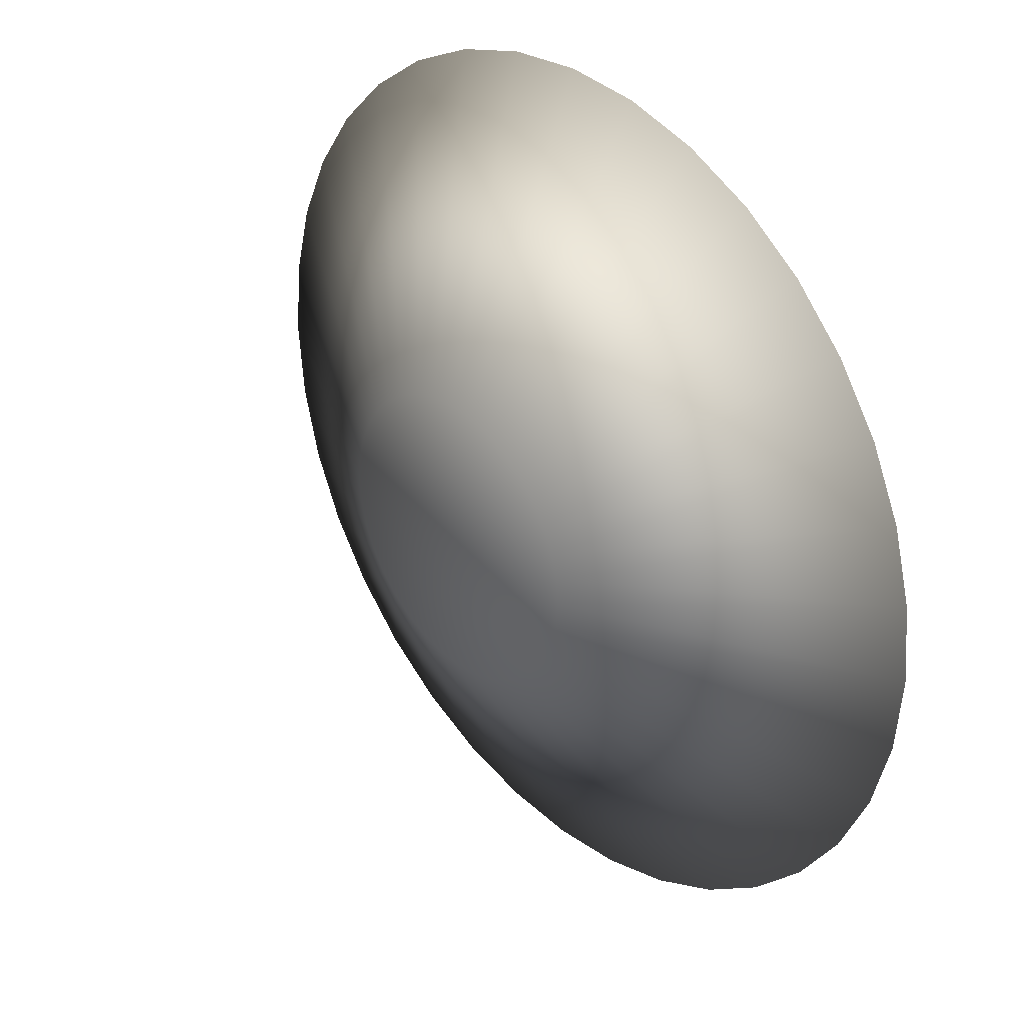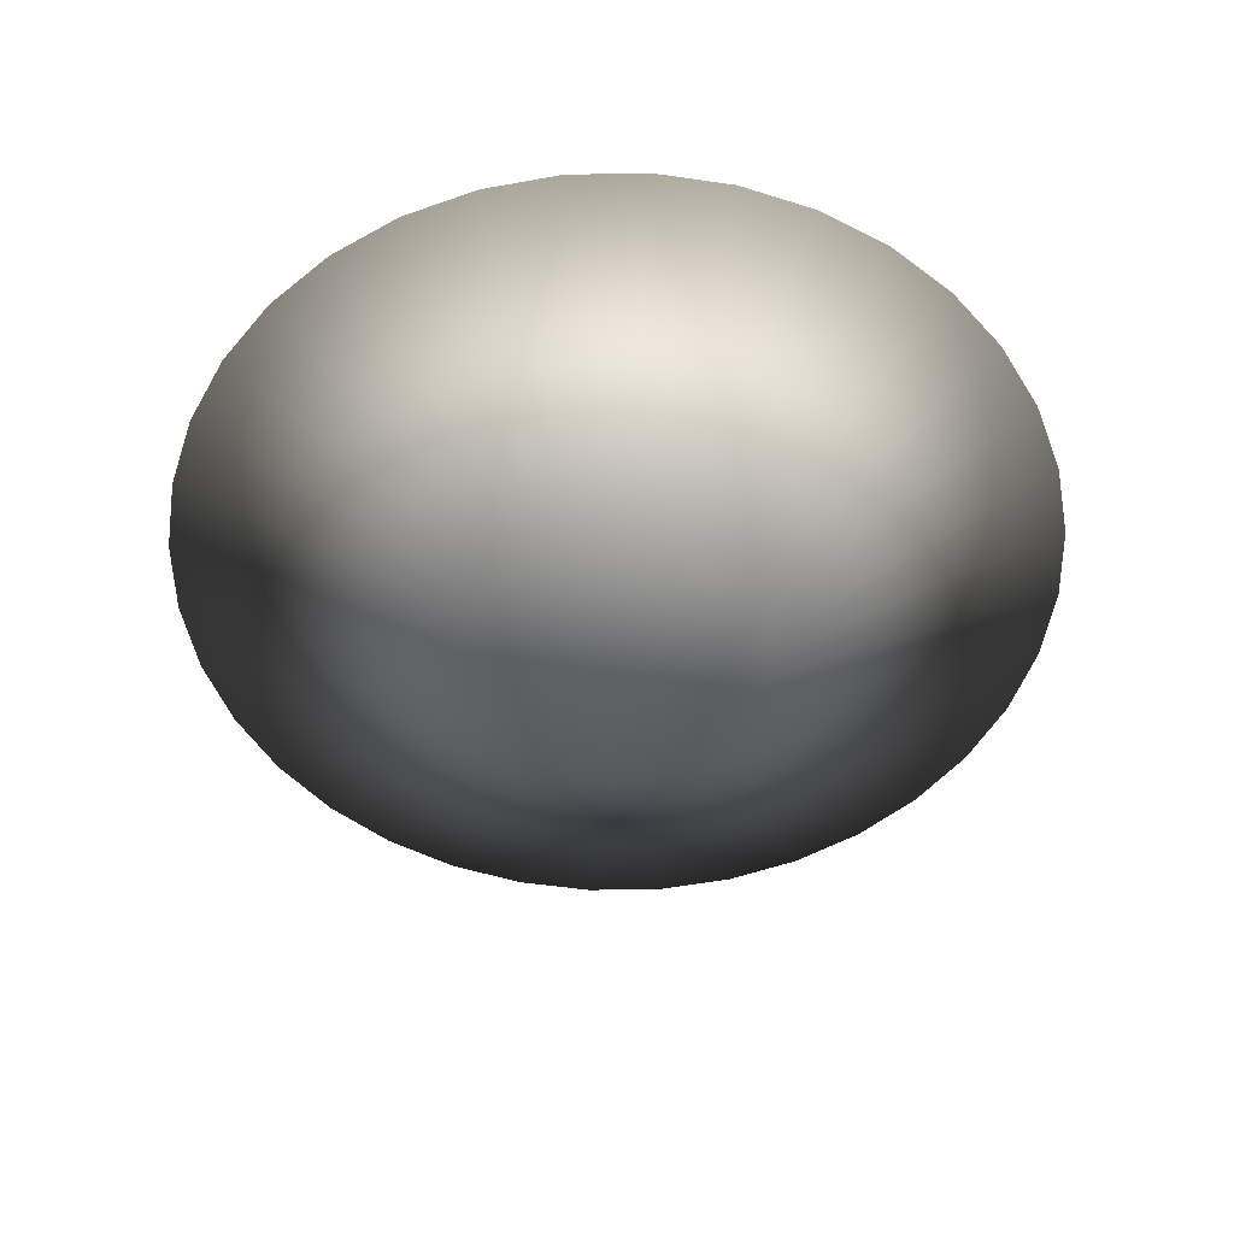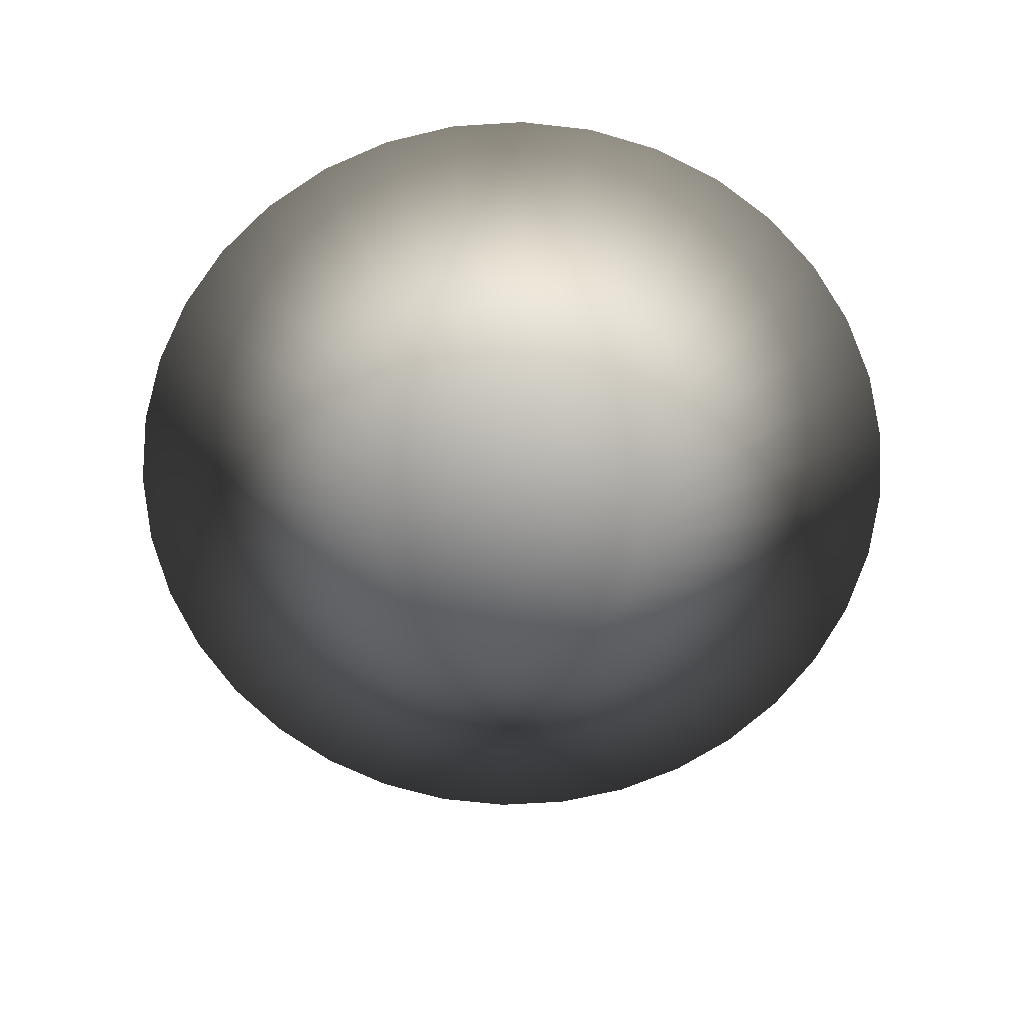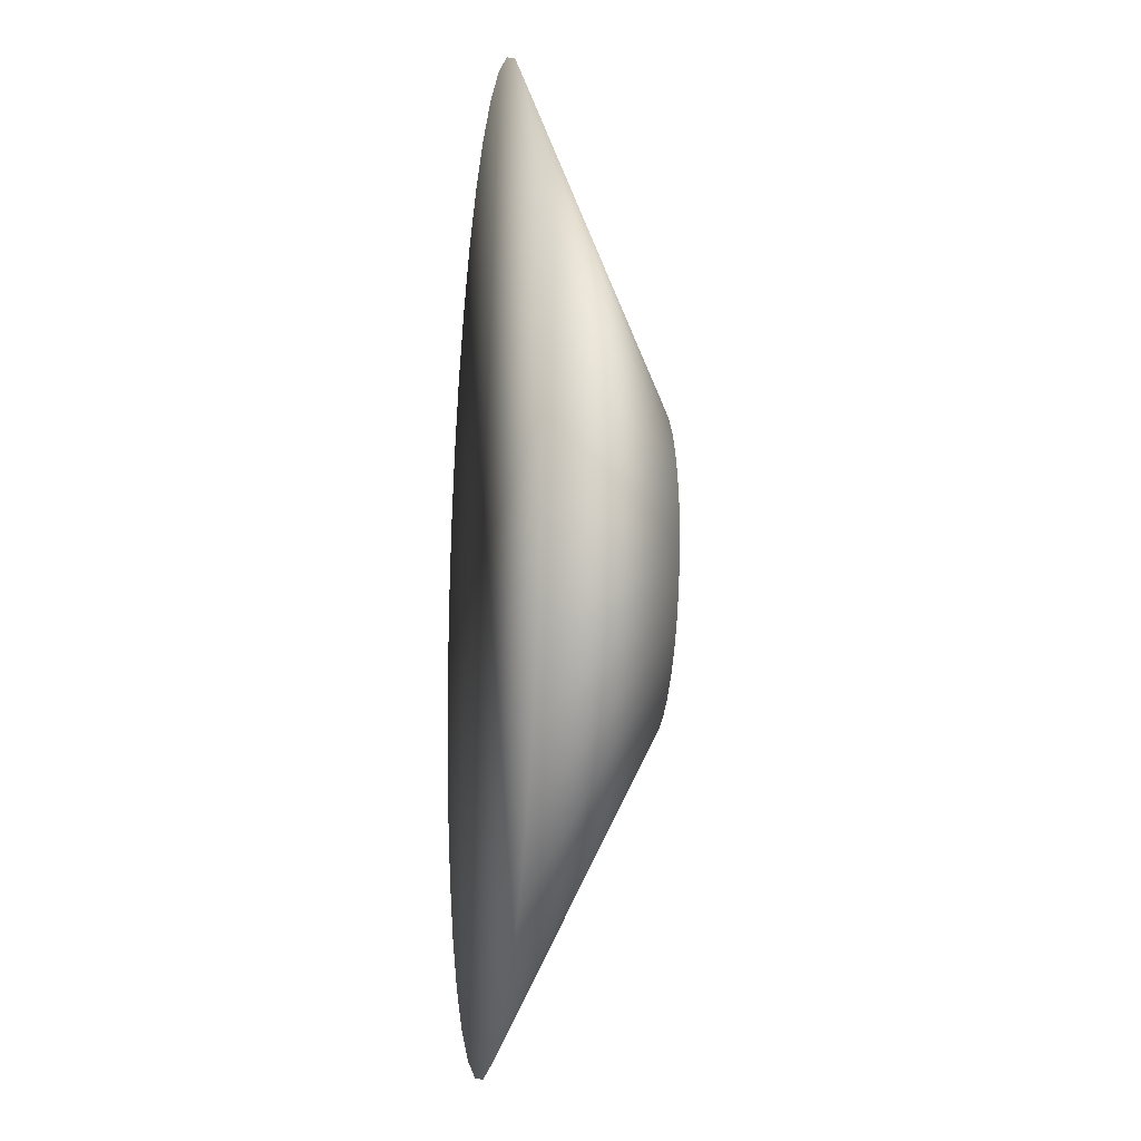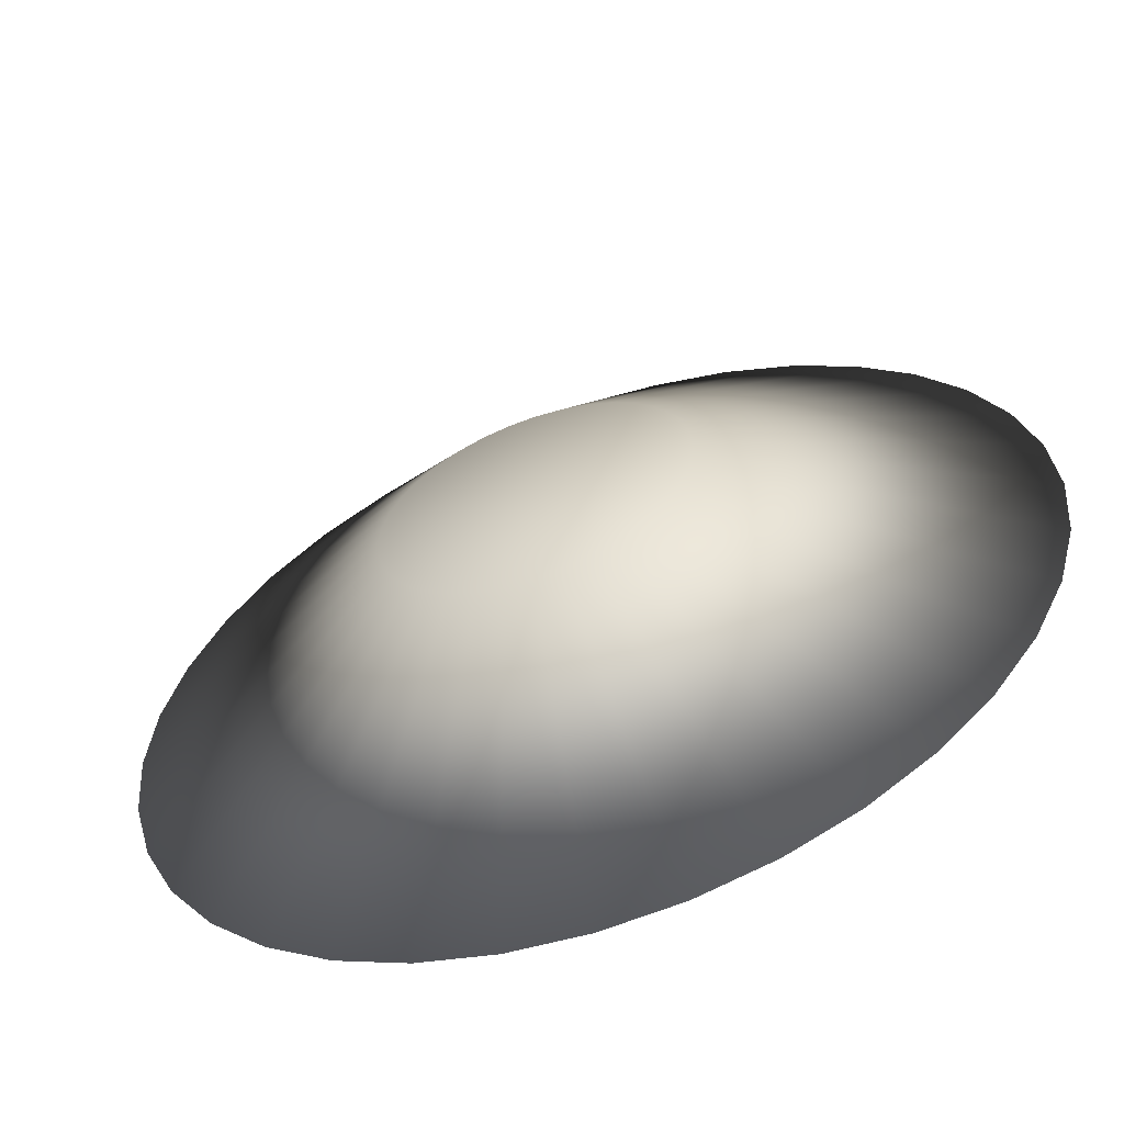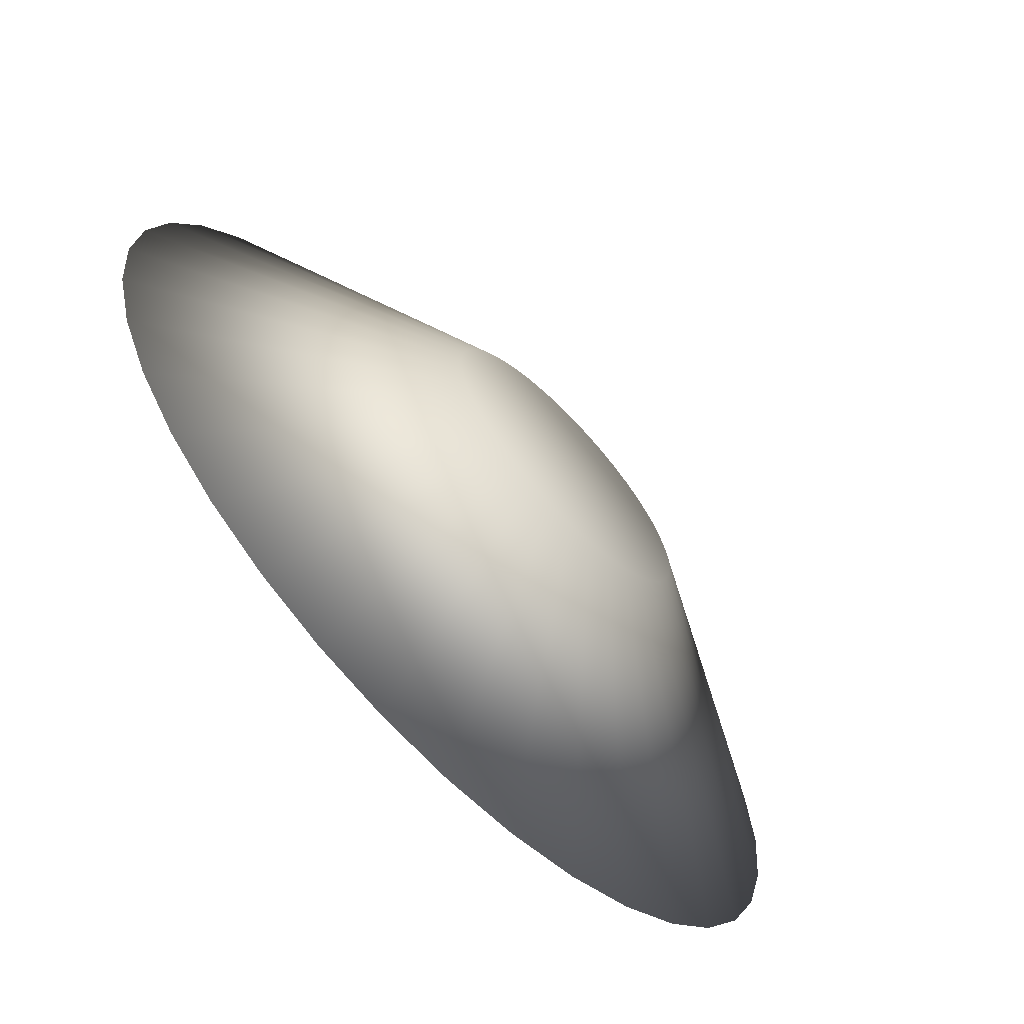
<metadata>
{"format":"obj","ext":"obj","renderer":"f3d","projection":"perspective","resolution":1024,"background":"white","views":[{"elev":32.3,"azim":48.6,"up":"+Z"},{"elev":-51.7,"azim":116.1,"up":"+Y"},{"elev":-66.5,"azim":118.5,"up":"+Y"},{"elev":-14.5,"azim":-96.9,"up":"+Z"},{"elev":-59.5,"azim":19.7,"up":"+Z"},{"elev":-66.9,"azim":-46.2,"up":"+Z"}]}
</metadata>
<code>
v 0 -0.01 0
v 0 0.01 0
v 0.02 -0.01 0
v 0.0197 -0.01 0.003473
v 0.01879 -0.01 0.00684
v 0.01732 -0.01 0.01
v 0.01532 -0.01 0.01286
v 0.01286 -0.01 0.01532
v 0.01 -0.01 0.01732
v 0.00684 -0.01 0.01879
v 0.003473 -0.01 0.0197
v 0 -0.01 0.02
v -0.003473 -0.01 0.0197
v -0.00684 -0.01 0.01879
v -0.01 -0.01 0.01732
v -0.01286 -0.01 0.01532
v -0.01532 -0.01 0.01286
v -0.01732 -0.01 0.01
v -0.01879 -0.01 0.00684
v -0.0197 -0.01 0.003473
v -0.02 -0.01 0
v -0.0197 -0.01 -0.003473
v -0.01879 -0.01 -0.00684
v -0.01732 -0.01 -0.01
v -0.01532 -0.01 -0.01286
v -0.01286 -0.01 -0.01532
v -0.01 -0.01 -0.01732
v -0.00684 -0.01 -0.01879
v -0.003473 -0.01 -0.0197
v -0 -0.01 -0.02
v 0.003473 -0.01 -0.0197
v 0.00684 -0.01 -0.01879
v 0.01 -0.01 -0.01732
v 0.01286 -0.01 -0.01532
v 0.01532 -0.01 -0.01286
v 0.01732 -0.01 -0.01
v 0.01879 -0.01 -0.00684
v 0.0197 -0.01 -0.003473
v 0.06 0.01 0
v 0.05909 0.01 0.01042
v 0.05638 0.01 0.02052
v 0.05196 0.01 0.03
v 0.04596 0.01 0.03857
v 0.03857 0.01 0.04596
v 0.03 0.01 0.05196
v 0.02052 0.01 0.05638
v 0.01042 0.01 0.05909
v 0 0.01 0.06
v -0.01042 0.01 0.05909
v -0.02052 0.01 0.05638
v -0.03 0.01 0.05196
v -0.03857 0.01 0.04596
v -0.04596 0.01 0.03857
v -0.05196 0.01 0.03
v -0.05638 0.01 0.02052
v -0.05909 0.01 0.01042
v -0.06 0.01 0
v -0.05909 0.01 -0.01042
v -0.05638 0.01 -0.02052
v -0.05196 0.01 -0.03
v -0.04596 0.01 -0.03857
v -0.03857 0.01 -0.04596
v -0.03 0.01 -0.05196
v -0.02052 0.01 -0.05638
v -0.01042 0.01 -0.05909
v -0 0.01 -0.06
v 0.01042 0.01 -0.05909
v 0.02052 0.01 -0.05638
v 0.03 0.01 -0.05196
v 0.03857 0.01 -0.04596
v 0.04596 0.01 -0.03857
v 0.05196 0.01 -0.03
v 0.05638 0.01 -0.02052
v 0.05909 0.01 -0.01042
f 1 3 4
f 1 4 5
f 1 5 6
f 1 6 7
f 1 7 8
f 1 8 9
f 1 9 10
f 1 10 11
f 1 11 12
f 1 12 13
f 1 13 14
f 1 14 15
f 1 15 16
f 1 16 17
f 1 17 18
f 1 18 19
f 1 19 20
f 1 20 21
f 1 21 22
f 1 22 23
f 1 23 24
f 1 24 25
f 1 25 26
f 1 26 27
f 1 27 28
f 1 28 29
f 1 29 30
f 1 30 31
f 1 31 32
f 1 32 33
f 1 33 34
f 1 34 35
f 1 35 36
f 1 36 37
f 1 37 38
f 1 38 3
f 2 40 39
f 2 41 40
f 2 42 41
f 2 43 42
f 2 44 43
f 2 45 44
f 2 46 45
f 2 47 46
f 2 48 47
f 2 49 48
f 2 50 49
f 2 51 50
f 2 52 51
f 2 53 52
f 2 54 53
f 2 55 54
f 2 56 55
f 2 57 56
f 2 58 57
f 2 59 58
f 2 60 59
f 2 61 60
f 2 62 61
f 2 63 62
f 2 64 63
f 2 65 64
f 2 66 65
f 2 67 66
f 2 68 67
f 2 69 68
f 2 70 69
f 2 71 70
f 2 72 71
f 2 73 72
f 2 74 73
f 2 39 74
f 3 39 40
f 3 40 4
f 4 40 41
f 4 41 5
f 5 41 42
f 5 42 6
f 6 42 43
f 6 43 7
f 7 43 44
f 7 44 8
f 8 44 45
f 8 45 9
f 9 45 46
f 9 46 10
f 10 46 47
f 10 47 11
f 11 47 48
f 11 48 12
f 12 48 49
f 12 49 13
f 13 49 50
f 13 50 14
f 14 50 51
f 14 51 15
f 15 51 52
f 15 52 16
f 16 52 53
f 16 53 17
f 17 53 54
f 17 54 18
f 18 54 55
f 18 55 19
f 19 55 56
f 19 56 20
f 20 56 57
f 20 57 21
f 21 57 58
f 21 58 22
f 22 58 59
f 22 59 23
f 23 59 60
f 23 60 24
f 24 60 61
f 24 61 25
f 25 61 62
f 25 62 26
f 26 62 63
f 26 63 27
f 27 63 64
f 27 64 28
f 28 64 65
f 28 65 29
f 29 65 66
f 29 66 30
f 30 66 67
f 30 67 31
f 31 67 68
f 31 68 32
f 32 68 69
f 32 69 33
f 33 69 70
f 33 70 34
f 34 70 71
f 34 71 35
f 35 71 72
f 35 72 36
f 36 72 73
f 36 73 37
f 37 73 74
f 37 74 38
f 38 74 39
f 38 39 3

</code>
